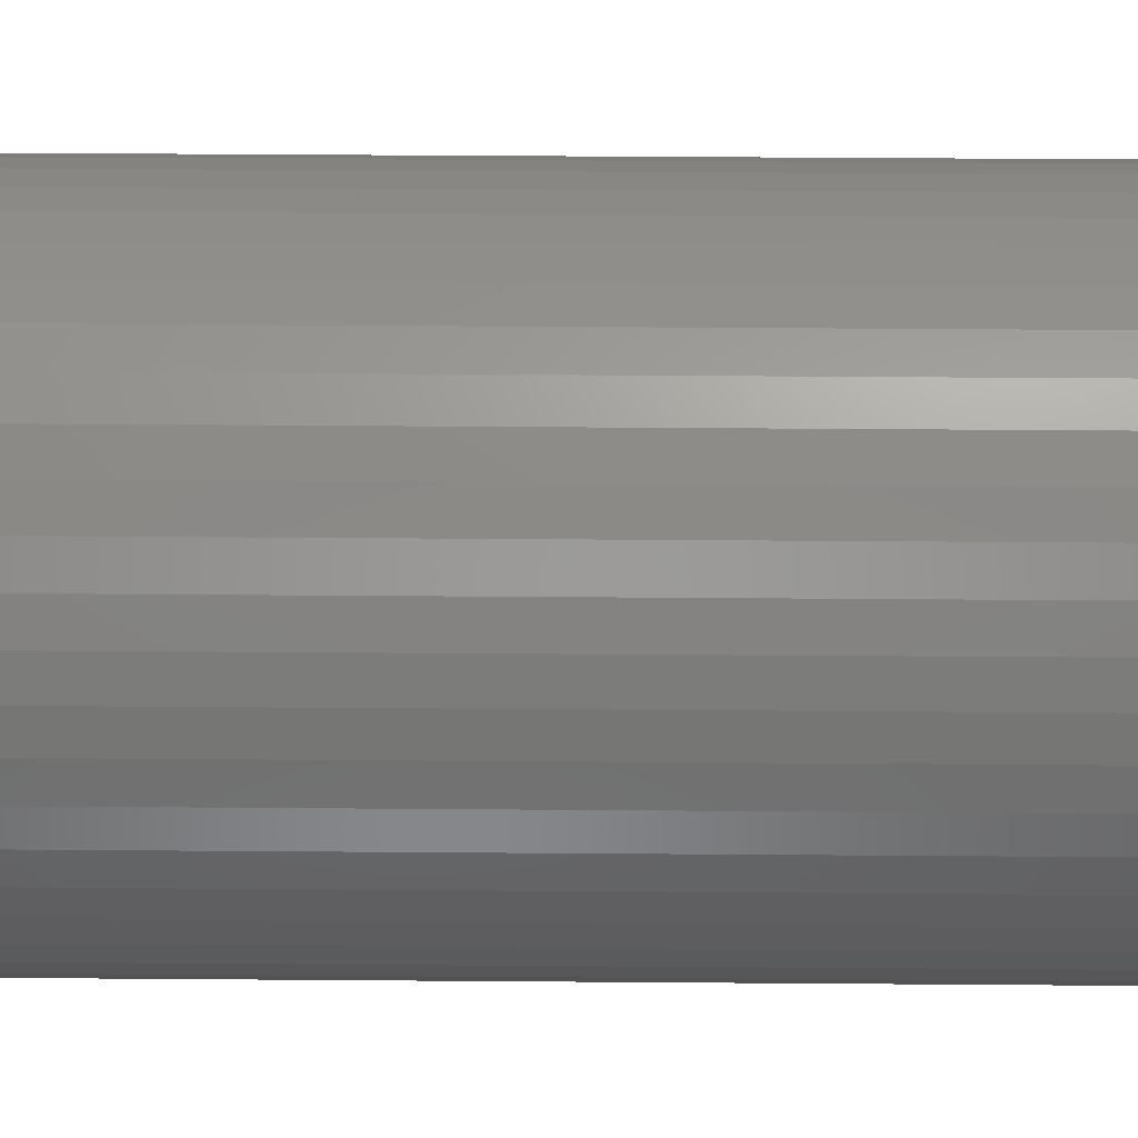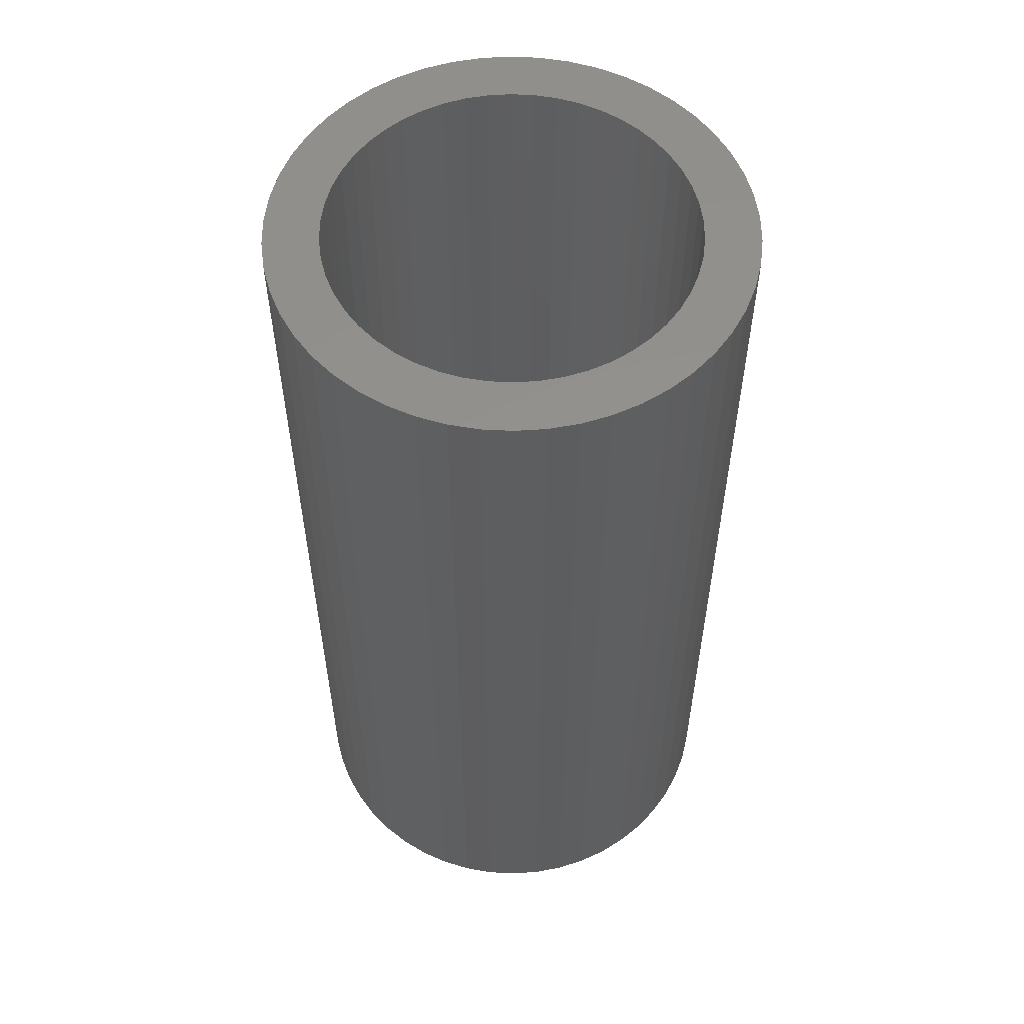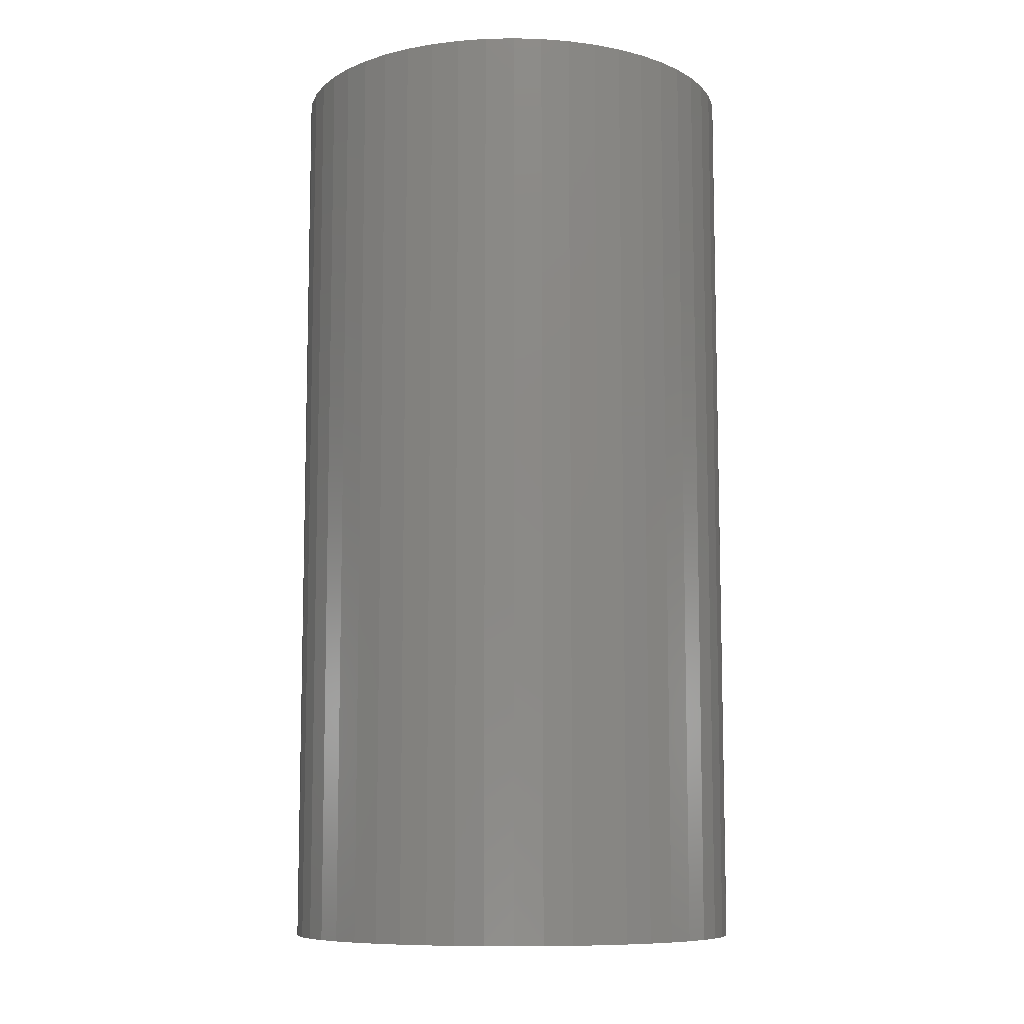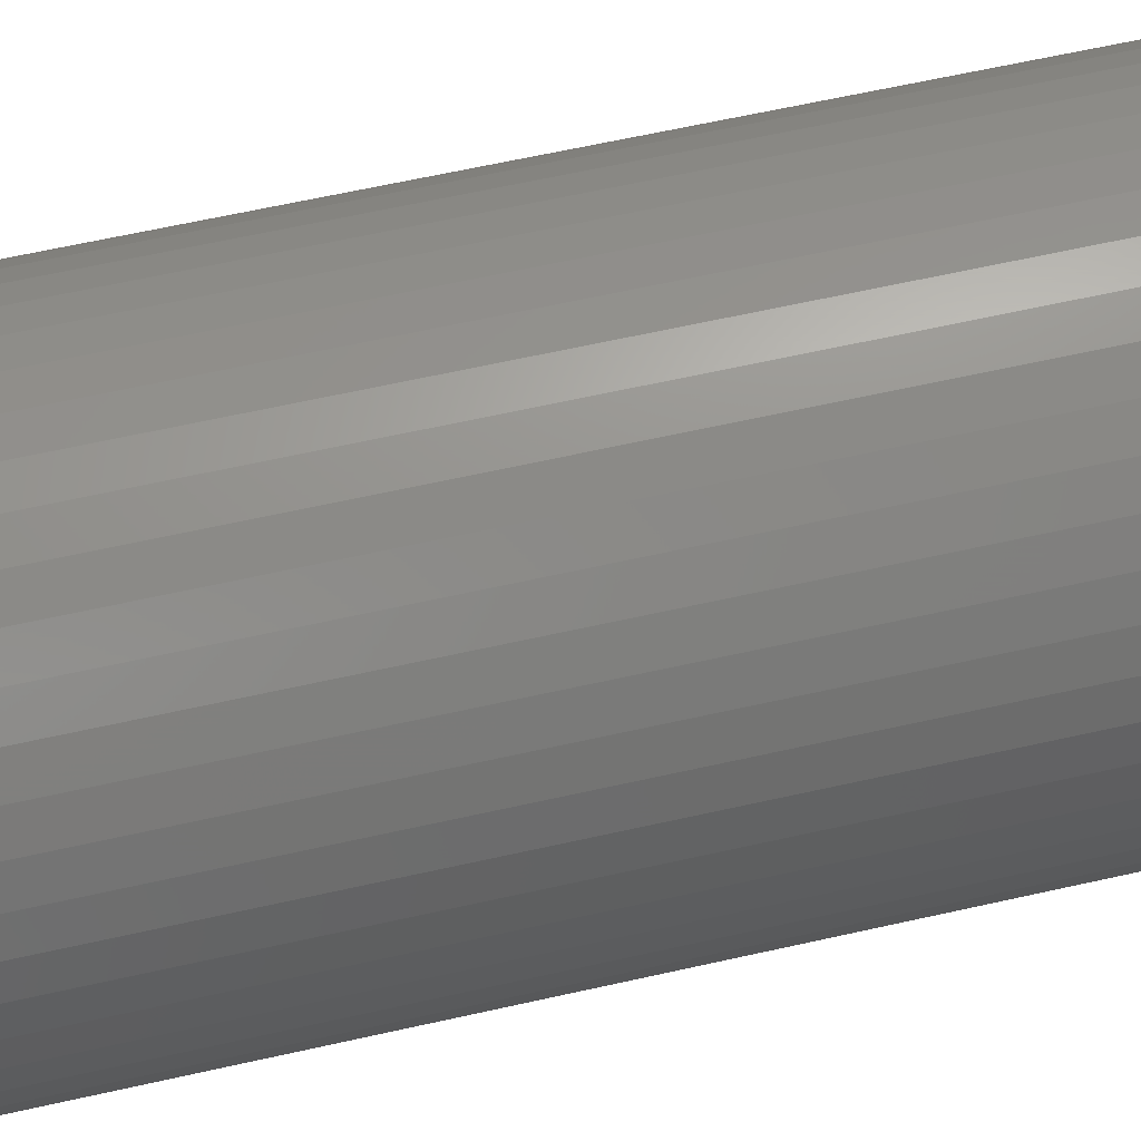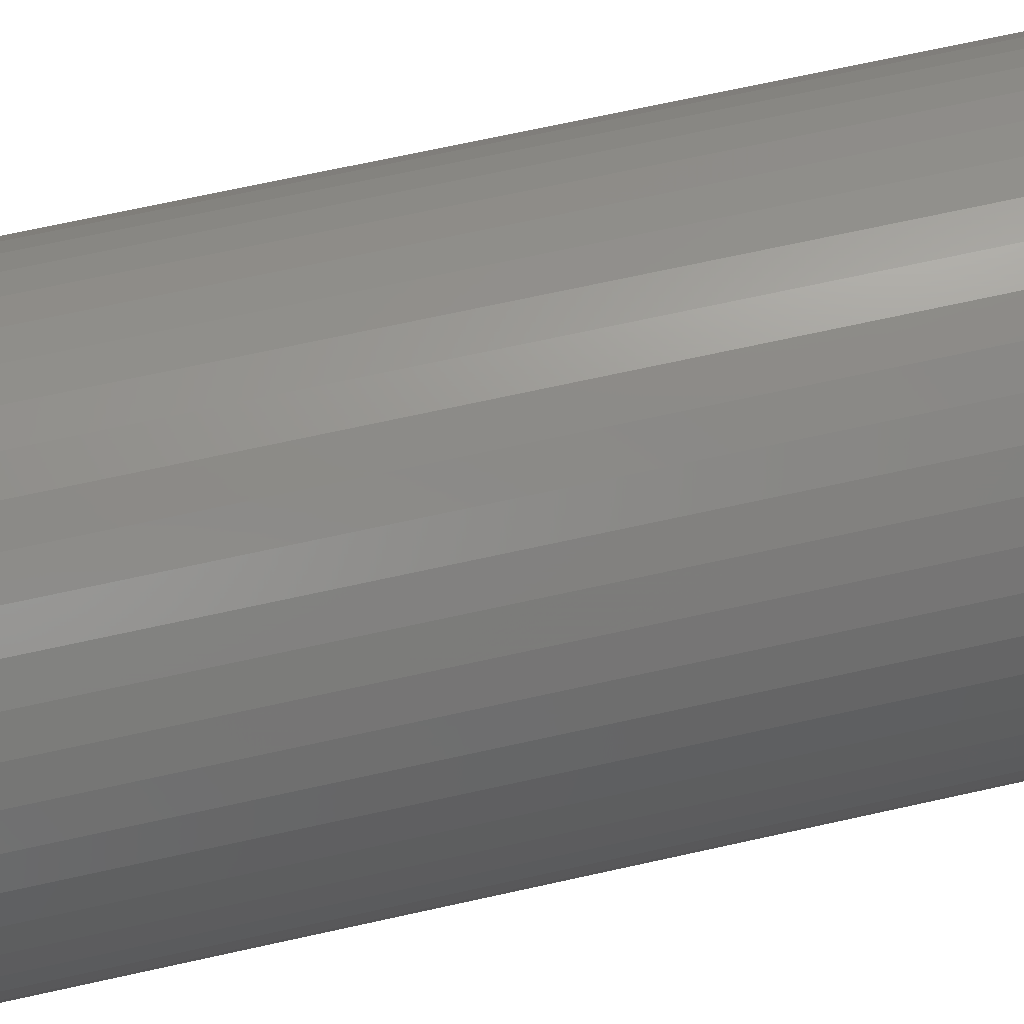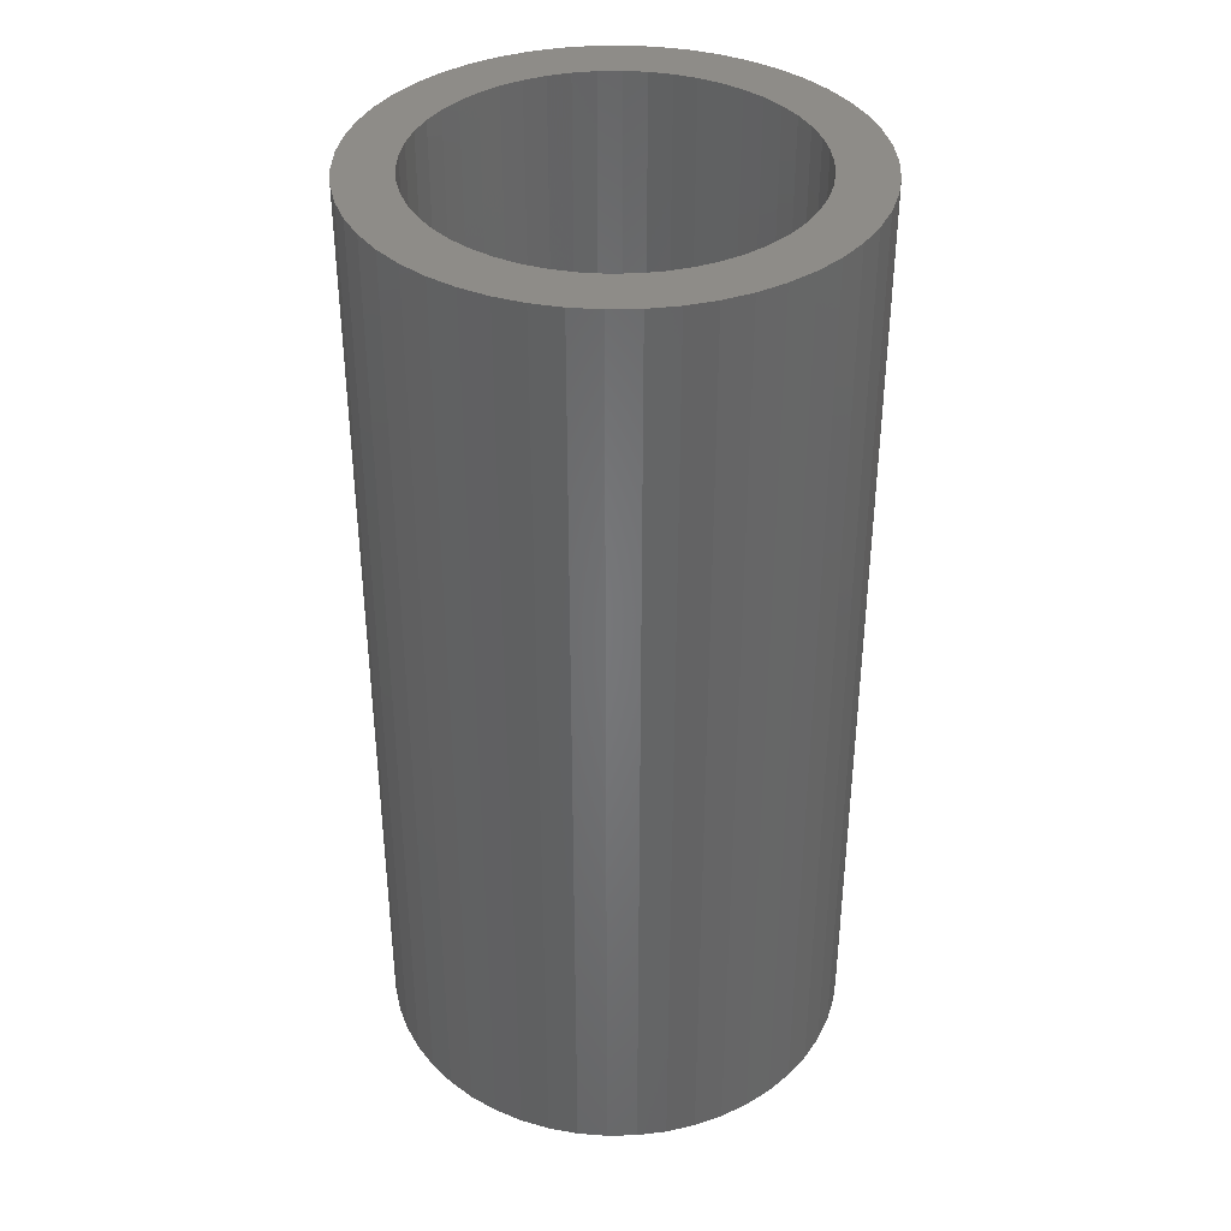
<metadata>
{"format":"stl","ext":"stl","renderer":"f3d","projection":"perspective","resolution":1024,"background":"white","views":[{"elev":46.7,"azim":-89.5,"up":"+Y"},{"elev":55.7,"azim":68.0,"up":"+Z"},{"elev":-9.2,"azim":140.0,"up":"+Z"},{"elev":64.4,"azim":77.3,"up":"+Y"},{"elev":69.8,"azim":-102.5,"up":"+Y"},{"elev":37.7,"azim":-95.2,"up":"+Z"}]}
</metadata>
<code>
# stl→obj: 200 verts, 400 faces
v 1.627 0.6442 3.5
v 1.534 0.8431 -3.5
v 1.534 0.8431 3.5
v 1.627 0.6442 -3.5
v 1.416 1.029 -3.5
v 1.416 1.029 3.5
v 0.7451 1.583 -3.5
v 0.5408 1.664 3.5
v 0.7451 1.583 3.5
v 0.5408 1.664 -3.5
v -0.5408 1.664 -3.5
v -0.7451 1.583 3.5
v -0.5408 1.664 3.5
v -0.7451 1.583 -3.5
v -1.627 0.6442 -3.5
v -1.534 0.8431 3.5
v -1.534 0.8431 -3.5
v -1.627 0.6442 3.5
v 1.736 -0.2193 3.5
v 1.75 0 -3.5
v 1.75 0 3.5
v 1.736 -0.2193 -3.5
v 1.276 1.198 -3.5
v 1.115 1.348 3.5
v 1.276 1.198 3.5
v 1.115 1.348 -3.5
v 0.1099 1.747 -3.5
v -0.1099 1.747 3.5
v 0.1099 1.747 3.5
v -0.1099 1.747 -3.5
v 0.9377 1.478 3.5
v 0.9377 1.478 -3.5
v -1.75 0 -3.5
v -1.736 0.2193 3.5
v -1.736 0.2193 -3.5
v -1.75 0 3.5
v -1.416 1.029 -3.5
v -1.276 1.198 3.5
v -1.276 1.198 -3.5
v -1.416 1.029 3.5
v -0.9377 1.478 3.5
v -0.9377 1.478 -3.5
v -0.3279 1.719 -3.5
v -0.3279 1.719 3.5
v 1.534 -0.8431 3.5
v 1.627 -0.6442 -3.5
v 1.627 -0.6442 3.5
v 1.534 -0.8431 -3.5
v -1.276 -1.198 -3.5
v -1.115 -1.348 3.5
v -1.276 -1.198 3.5
v -1.115 -1.348 -3.5
v -1.534 -0.8431 -3.5
v -1.627 -0.6442 3.5
v -1.627 -0.6442 -3.5
v -1.534 -0.8431 3.5
v 0.7451 -1.583 -3.5
v 0.9377 -1.478 3.5
v 0.7451 -1.583 3.5
v 0.9377 -1.478 -3.5
v 1.736 0.2193 3.5
v 1.695 0.4352 -3.5
v 1.695 0.4352 3.5
v 1.736 0.2193 -3.5
v 0.3279 1.719 3.5
v 0.3279 1.719 -3.5
v 1.35 0 3.5
v 1.339 0.1692 3.5
v 1.308 0.3357 3.5
v 1.339 -0.1692 3.5
v 1.255 0.497 3.5
v 1.695 -0.4352 3.5
v 1.183 0.6504 3.5
v 1.308 -0.3357 3.5
v 1.092 0.7935 3.5
v 0.9841 0.9241 3.5
v 0.8605 1.04 3.5
v 0.7234 1.14 3.5
v 0.5748 1.222 3.5
v 0.4172 1.284 3.5
v 0.253 1.326 3.5
v 0.08477 1.347 3.5
v -0.08477 1.347 3.5
v -0.253 1.326 3.5
v -0.4172 1.284 3.5
v -0.5748 1.222 3.5
v -0.7234 1.14 3.5
v -0.8605 1.04 3.5
v -1.115 1.348 3.5
v -0.9841 0.9241 3.5
v -1.092 0.7935 3.5
v -1.183 0.6504 3.5
v -1.255 0.497 3.5
v -1.308 0.3357 3.5
v 1.255 -0.497 3.5
v 1.183 -0.6504 3.5
v 1.416 -1.029 3.5
v 1.092 -0.7935 3.5
v 1.276 -1.198 3.5
v 0.9841 -0.9241 3.5
v 1.115 -1.348 3.5
v 0.8605 -1.04 3.5
v 0.7234 -1.14 3.5
v 0.5748 -1.222 3.5
v 0.5408 -1.664 3.5
v 0.4172 -1.284 3.5
v 0.3279 -1.719 3.5
v 0.253 -1.326 3.5
v 0.1099 -1.747 3.5
v 0.08477 -1.347 3.5
v -0.08477 -1.347 3.5
v -0.1099 -1.747 3.5
v -0.253 -1.326 3.5
v -0.3279 -1.719 3.5
v -0.4172 -1.284 3.5
v -0.5408 -1.664 3.5
v -0.5748 -1.222 3.5
v -0.7451 -1.583 3.5
v -0.7234 -1.14 3.5
v -0.9377 -1.478 3.5
v -0.8605 -1.04 3.5
v -0.9841 -0.9241 3.5
v -1.092 -0.7935 3.5
v -1.416 -1.029 3.5
v -1.183 -0.6504 3.5
v -1.255 -0.497 3.5
v -1.308 -0.3357 3.5
v -1.695 -0.4352 3.5
v -1.339 -0.1692 3.5
v -1.736 -0.2193 3.5
v -1.35 0 3.5
v -1.695 0.4352 3.5
v -1.339 0.1692 3.5
v -1.695 0.4352 -3.5
v -1.115 1.348 -3.5
v 1.695 -0.4352 -3.5
v 1.416 -1.029 -3.5
v 1.276 -1.198 -3.5
v -0.1099 -1.747 -3.5
v 0.1099 -1.747 -3.5
v -1.736 -0.2193 -3.5
v 1.35 0 -3.5
v 1.339 -0.1692 -3.5
v 1.308 -0.3357 -3.5
v 1.339 0.1692 -3.5
v 1.255 -0.497 -3.5
v 1.183 -0.6504 -3.5
v 1.308 0.3357 -3.5
v 1.092 -0.7935 -3.5
v 0.9841 -0.9241 -3.5
v 1.115 -1.348 -3.5
v 0.8605 -1.04 -3.5
v 0.7234 -1.14 -3.5
v 0.5748 -1.222 -3.5
v 0.5408 -1.664 -3.5
v 0.4172 -1.284 -3.5
v 0.3279 -1.719 -3.5
v 0.253 -1.326 -3.5
v 0.08477 -1.347 -3.5
v -0.08477 -1.347 -3.5
v -0.253 -1.326 -3.5
v -0.3279 -1.719 -3.5
v -0.4172 -1.284 -3.5
v -0.5408 -1.664 -3.5
v -0.5748 -1.222 -3.5
v -0.7451 -1.583 -3.5
v -0.7234 -1.14 -3.5
v -0.9377 -1.478 -3.5
v -0.8605 -1.04 -3.5
v -0.9841 -0.9241 -3.5
v -1.092 -0.7935 -3.5
v -1.416 -1.029 -3.5
v -1.183 -0.6504 -3.5
v -1.255 -0.497 -3.5
v -1.308 -0.3357 -3.5
v 1.255 0.497 -3.5
v 1.183 0.6504 -3.5
v 1.092 0.7935 -3.5
v 0.9841 0.9241 -3.5
v 0.8605 1.04 -3.5
v 0.7234 1.14 -3.5
v 0.5748 1.222 -3.5
v 0.4172 1.284 -3.5
v 0.253 1.326 -3.5
v 0.08477 1.347 -3.5
v -0.08477 1.347 -3.5
v -0.253 1.326 -3.5
v -0.4172 1.284 -3.5
v -0.5748 1.222 -3.5
v -0.7234 1.14 -3.5
v -0.8605 1.04 -3.5
v -0.9841 0.9241 -3.5
v -1.092 0.7935 -3.5
v -1.183 0.6504 -3.5
v -1.255 0.497 -3.5
v -1.308 0.3357 -3.5
v -1.339 0.1692 -3.5
v -1.35 0 -3.5
v -1.695 -0.4352 -3.5
v -1.339 -0.1692 -3.5
f 1 2 3
f 2 1 4
f 3 5 6
f 5 3 2
f 7 8 9
f 8 7 10
f 11 12 13
f 12 11 14
f 15 16 17
f 16 15 18
f 19 20 21
f 20 19 22
f 23 24 25
f 24 23 26
f 27 28 29
f 28 27 30
f 26 31 24
f 31 26 32
f 33 34 35
f 34 33 36
f 37 38 39
f 38 37 40
f 14 41 12
f 41 14 42
f 43 13 44
f 13 43 11
f 45 46 47
f 46 45 48
f 49 50 51
f 50 49 52
f 53 54 55
f 54 53 56
f 57 58 59
f 58 57 60
f 61 62 63
f 62 61 64
f 63 4 1
f 4 63 62
f 6 23 25
f 23 6 5
f 10 65 8
f 65 10 66
f 66 29 65
f 29 66 27
f 32 9 31
f 9 32 7
f 67 21 61
f 68 61 63
f 21 67 19
f 69 63 1
f 70 19 67
f 71 1 3
f 19 70 72
f 73 3 6
f 74 72 70
f 72 74 47
f 61 68 67
f 63 69 68
f 75 6 25
f 1 71 69
f 3 73 71
f 76 25 24
f 6 75 73
f 25 76 75
f 77 24 31
f 24 77 76
f 78 31 9
f 31 78 77
f 9 79 78
f 8 79 9
f 8 80 79
f 65 80 8
f 65 81 80
f 29 81 65
f 29 82 81
f 29 83 82
f 28 83 29
f 28 84 83
f 44 84 28
f 44 85 84
f 13 85 44
f 13 86 85
f 12 86 13
f 86 12 87
f 41 87 12
f 87 41 88
f 89 88 41
f 88 89 90
f 38 90 89
f 90 38 91
f 40 91 38
f 91 40 92
f 16 92 40
f 92 16 93
f 18 93 16
f 93 18 94
f 95 47 74
f 47 95 45
f 96 45 95
f 45 96 97
f 98 97 96
f 97 98 99
f 100 99 98
f 99 100 101
f 102 101 100
f 101 102 58
f 103 58 102
f 58 103 59
f 104 59 103
f 104 105 59
f 106 105 104
f 106 107 105
f 108 107 106
f 108 109 107
f 110 109 108
f 111 109 110
f 111 112 109
f 113 112 111
f 113 114 112
f 115 114 113
f 115 116 114
f 117 116 115
f 118 117 119
f 117 118 116
f 120 119 121
f 119 120 118
f 50 121 122
f 51 122 123
f 121 50 120
f 124 123 125
f 56 125 126
f 122 51 50
f 54 126 127
f 128 127 129
f 130 129 131
f 132 94 18
f 123 124 51
f 94 132 133
f 125 56 124
f 34 133 132
f 126 54 56
f 133 34 131
f 127 128 54
f 36 131 34
f 129 130 128
f 131 36 130
f 134 18 15
f 18 134 132
f 35 132 134
f 132 35 34
f 17 40 37
f 40 17 16
f 30 44 28
f 44 30 43
f 42 89 41
f 89 42 135
f 135 38 89
f 38 135 39
f 21 64 61
f 64 21 20
f 47 136 72
f 136 47 46
f 99 137 97
f 137 99 138
f 139 109 112
f 109 139 140
f 141 36 33
f 36 141 130
f 142 20 22
f 143 22 136
f 20 142 64
f 144 136 46
f 145 64 142
f 146 46 48
f 64 145 62
f 147 48 137
f 148 62 145
f 62 148 4
f 22 143 142
f 136 144 143
f 149 137 138
f 46 146 144
f 48 147 146
f 150 138 151
f 137 149 147
f 138 150 149
f 152 151 60
f 151 152 150
f 153 60 57
f 60 153 152
f 57 154 153
f 155 154 57
f 155 156 154
f 157 156 155
f 157 158 156
f 140 158 157
f 140 159 158
f 140 160 159
f 139 160 140
f 139 161 160
f 162 161 139
f 162 163 161
f 164 163 162
f 164 165 163
f 166 165 164
f 165 166 167
f 168 167 166
f 167 168 169
f 52 169 168
f 169 52 170
f 49 170 52
f 170 49 171
f 172 171 49
f 171 172 173
f 53 173 172
f 173 53 174
f 55 174 53
f 174 55 175
f 176 4 148
f 4 176 2
f 177 2 176
f 2 177 5
f 178 5 177
f 5 178 23
f 179 23 178
f 23 179 26
f 180 26 179
f 26 180 32
f 181 32 180
f 32 181 7
f 182 7 181
f 182 10 7
f 183 10 182
f 183 66 10
f 184 66 183
f 184 27 66
f 185 27 184
f 186 27 185
f 186 30 27
f 187 30 186
f 187 43 30
f 188 43 187
f 188 11 43
f 189 11 188
f 14 189 190
f 189 14 11
f 42 190 191
f 190 42 14
f 135 191 192
f 39 192 193
f 191 135 42
f 37 193 194
f 17 194 195
f 192 39 135
f 15 195 196
f 134 196 197
f 35 197 198
f 199 175 55
f 193 37 39
f 175 199 200
f 194 17 37
f 141 200 199
f 195 15 17
f 200 141 198
f 196 134 15
f 33 198 141
f 197 35 134
f 198 33 35
f 49 124 172
f 124 49 51
f 140 107 109
f 107 140 157
f 97 48 45
f 48 97 137
f 52 120 50
f 120 52 168
f 166 116 118
f 116 166 164
f 55 128 199
f 128 55 54
f 199 130 141
f 130 199 128
f 155 59 105
f 59 155 57
f 157 105 107
f 105 157 155
f 60 101 58
f 101 60 151
f 72 22 19
f 22 72 136
f 162 112 114
f 112 162 139
f 172 56 53
f 56 172 124
f 151 99 101
f 99 151 138
f 168 118 120
f 118 168 166
f 164 114 116
f 114 164 162
f 142 68 145
f 68 142 67
f 131 197 133
f 197 131 198
f 186 82 83
f 82 186 185
f 180 76 77
f 76 180 179
f 192 88 90
f 88 192 191
f 189 85 86
f 85 189 188
f 176 73 177
f 73 176 71
f 145 69 148
f 69 145 68
f 177 75 178
f 75 177 73
f 183 79 80
f 79 183 182
f 181 77 78
f 77 181 180
f 93 194 92
f 194 93 195
f 92 193 91
f 193 92 194
f 133 196 94
f 196 133 197
f 191 87 88
f 87 191 190
f 187 83 84
f 83 187 186
f 161 115 113
f 115 161 163
f 125 174 126
f 174 125 173
f 158 110 108
f 110 158 159
f 148 71 176
f 71 148 69
f 178 76 179
f 76 178 75
f 184 80 81
f 80 184 183
f 185 81 82
f 81 185 184
f 182 78 79
f 78 182 181
f 91 192 90
f 192 91 193
f 94 195 93
f 195 94 196
f 190 86 87
f 86 190 189
f 188 84 85
f 84 188 187
f 143 67 142
f 67 143 70
f 152 103 102
f 103 152 153
f 123 173 125
f 173 123 171
f 129 198 131
f 198 129 200
f 153 104 103
f 104 153 154
f 154 106 104
f 106 154 156
f 144 70 143
f 70 144 74
f 149 96 147
f 96 149 98
f 150 102 100
f 102 150 152
f 147 95 146
f 95 147 96
f 159 111 110
f 111 159 160
f 163 117 115
f 117 163 165
f 122 171 123
f 171 122 170
f 146 74 144
f 74 146 95
f 160 113 111
f 113 160 161
f 167 121 119
f 121 167 169
f 169 122 121
f 122 169 170
f 126 175 127
f 175 126 174
f 127 200 129
f 200 127 175
f 156 108 106
f 108 156 158
f 150 98 149
f 98 150 100
f 165 119 117
f 119 165 167

</code>
